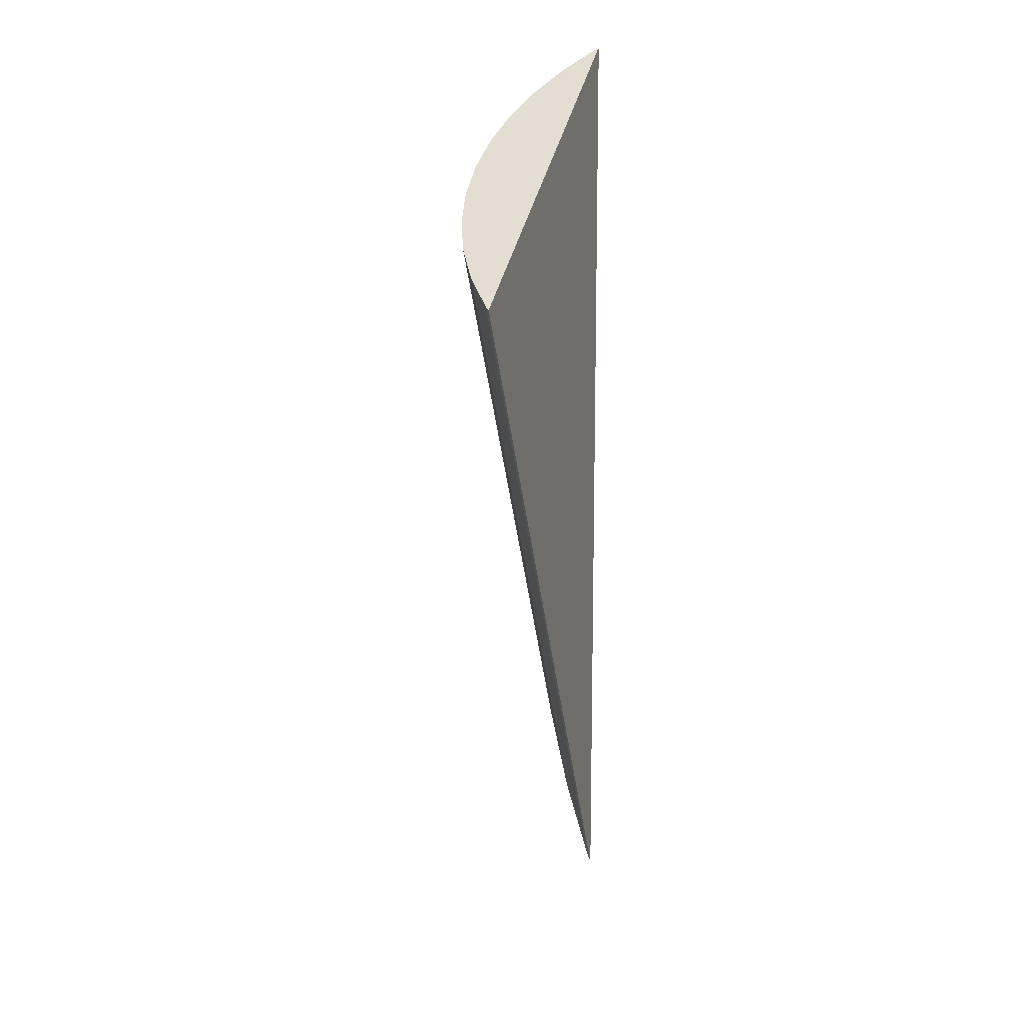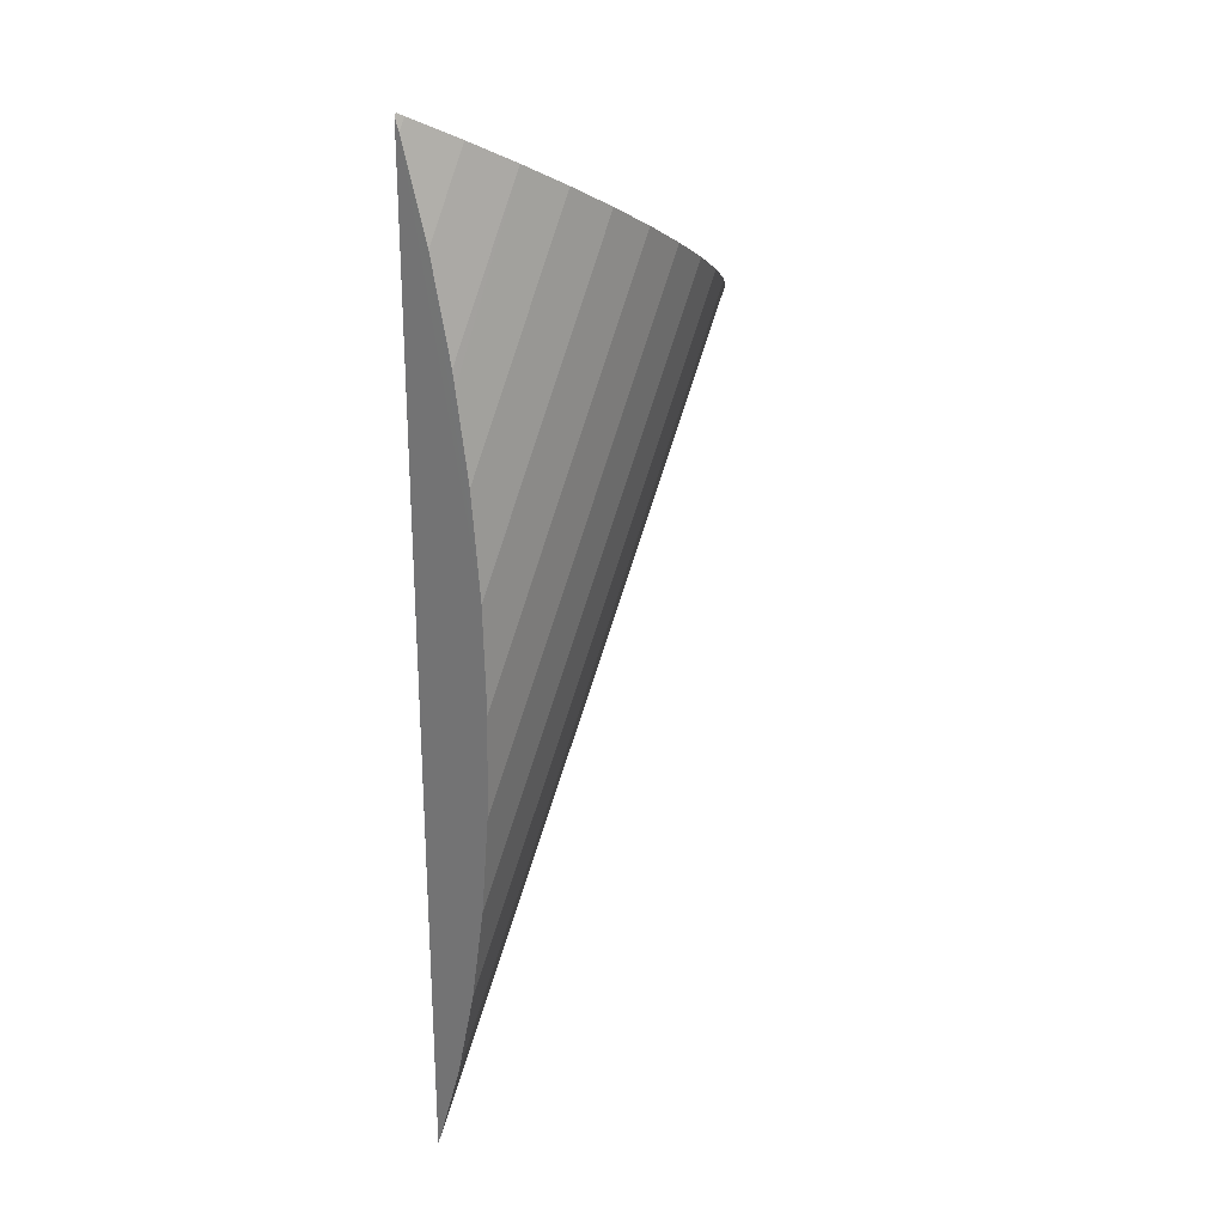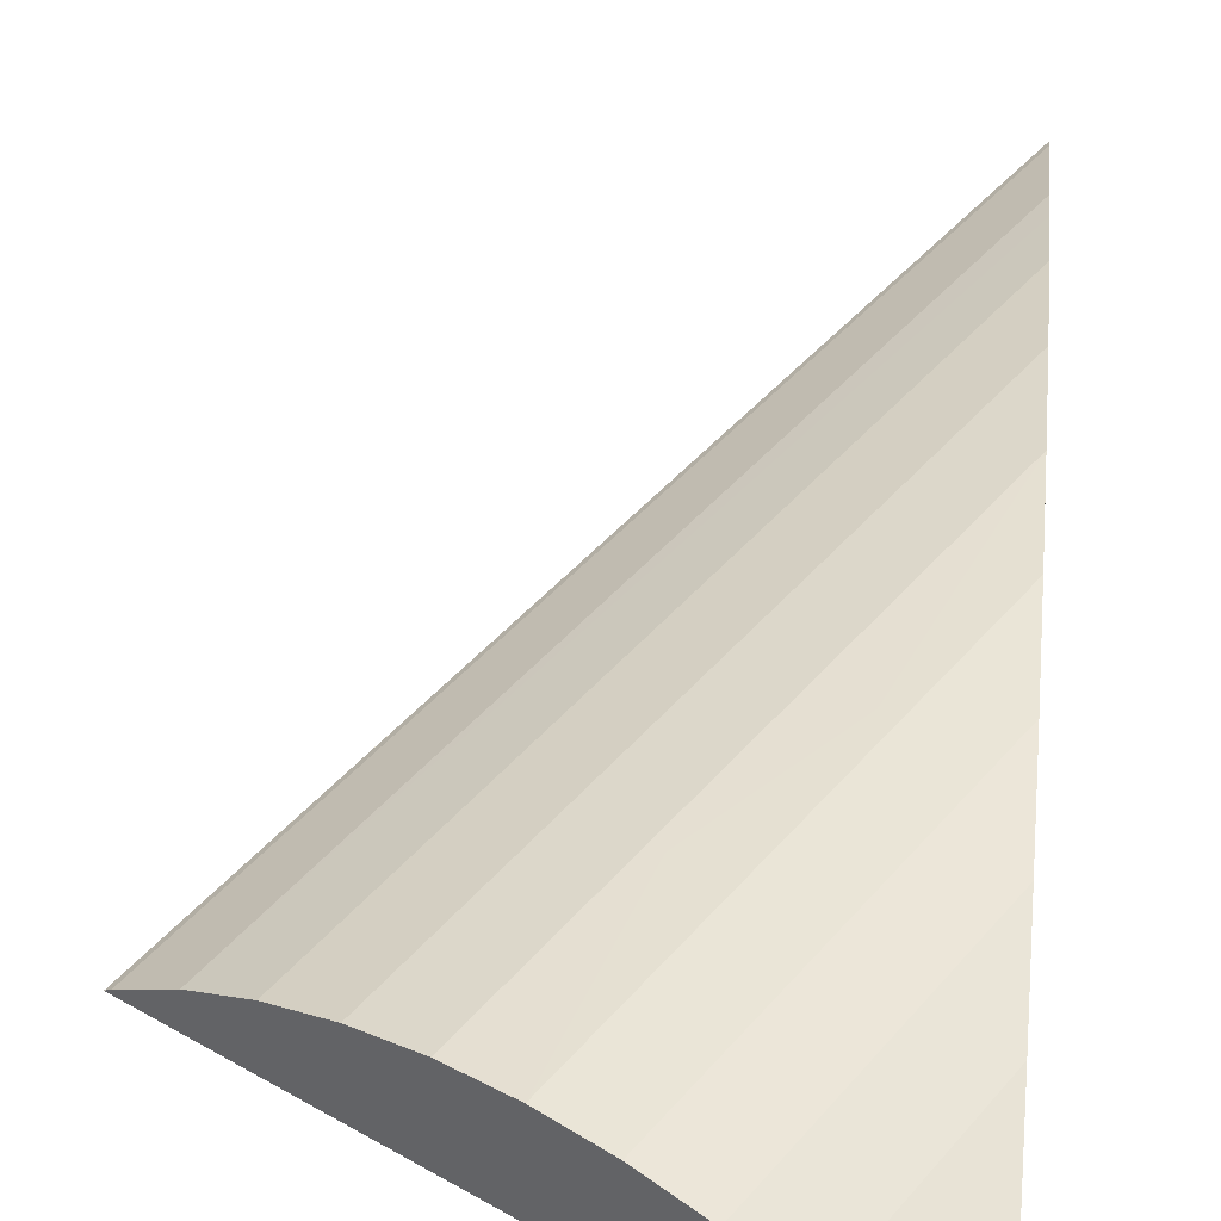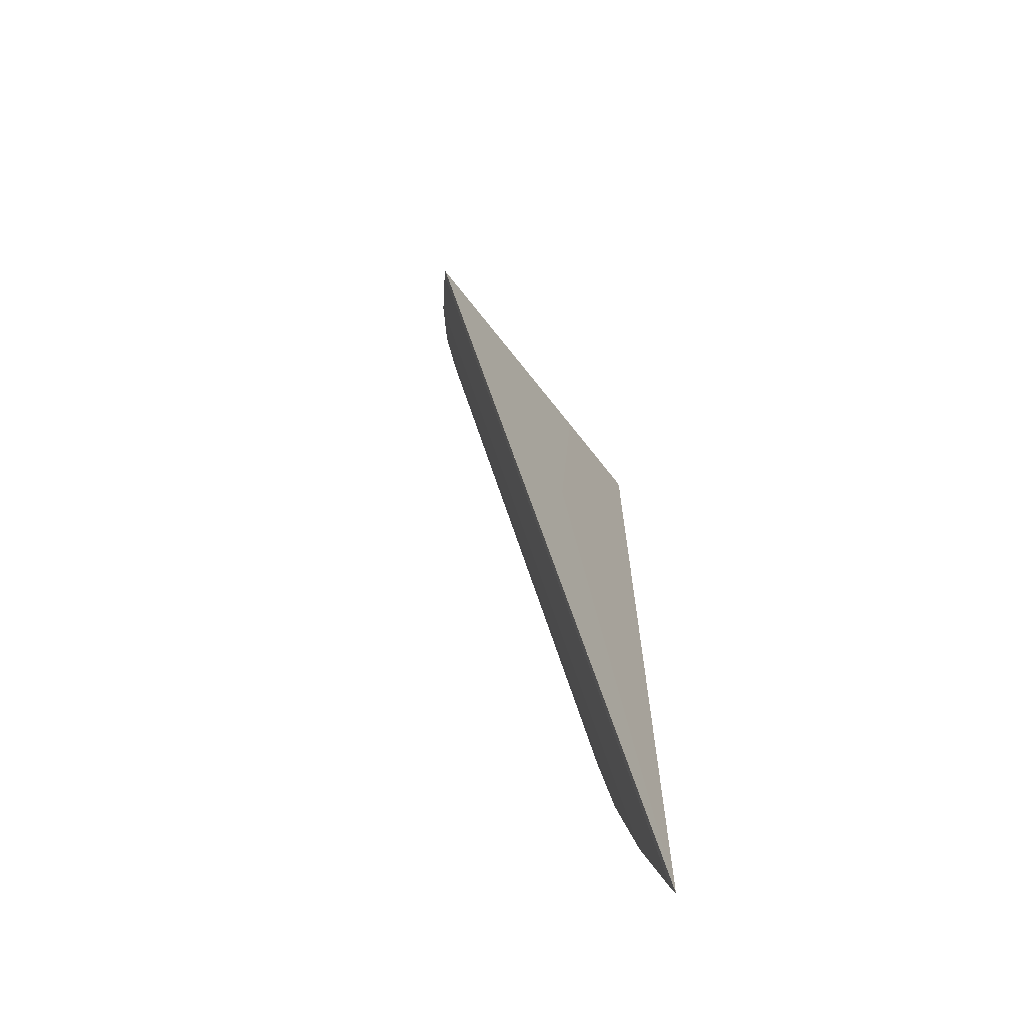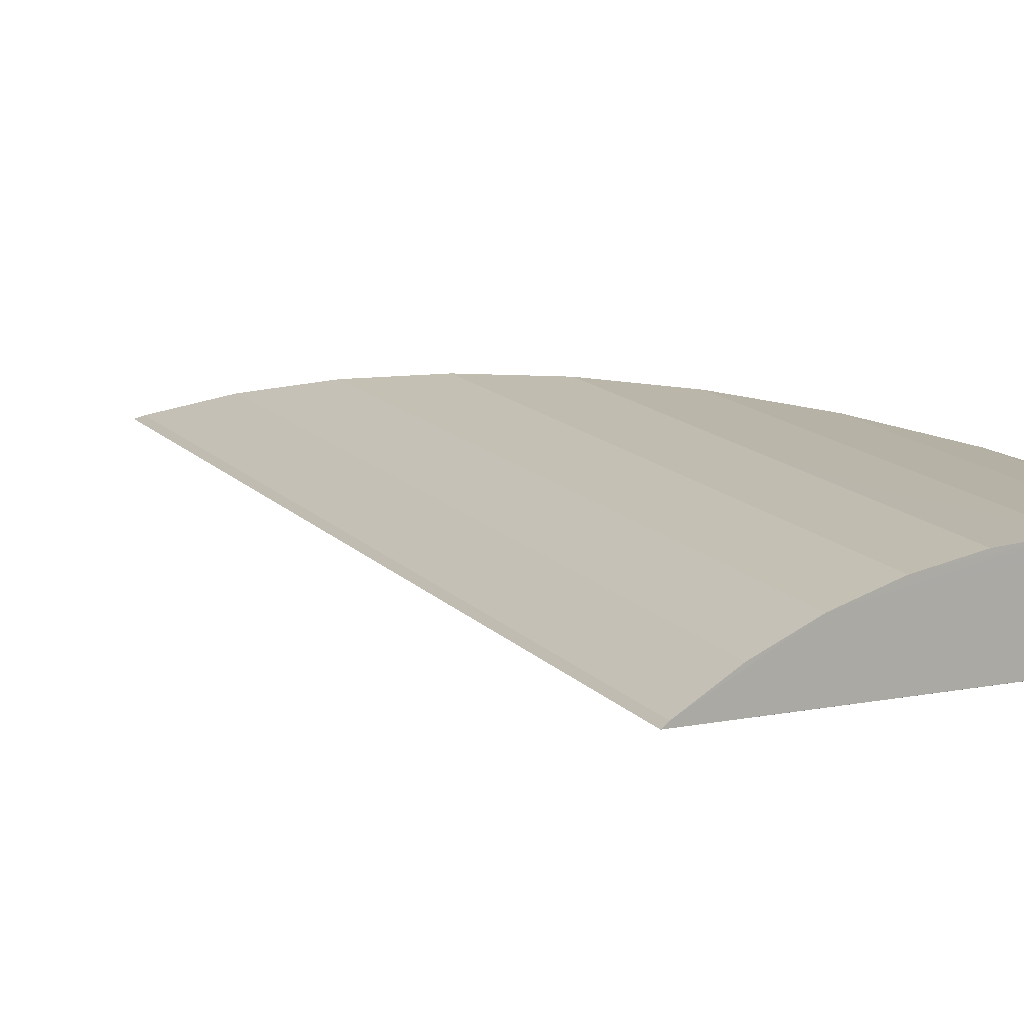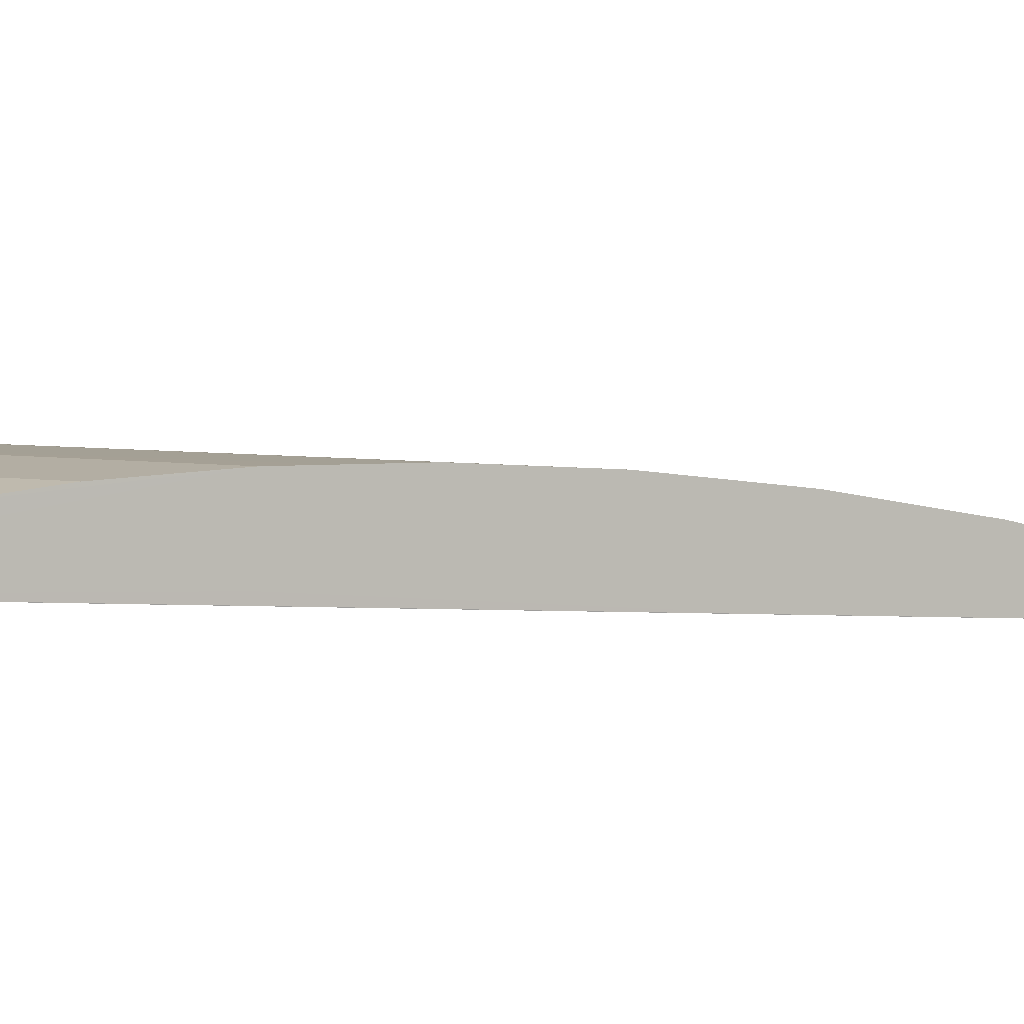
<metadata>
{"format":"obj","ext":"obj","renderer":"f3d","projection":"perspective","resolution":1024,"background":"white","views":[{"elev":13.1,"azim":106.3,"up":"+Y"},{"elev":26.3,"azim":-50.7,"up":"+Y"},{"elev":40.9,"azim":-174.5,"up":"+Z"},{"elev":-67.7,"azim":121.4,"up":"+Y"},{"elev":13.3,"azim":125.7,"up":"+Z"},{"elev":3.5,"azim":-79.5,"up":"+Z"}]}
</metadata>
<code>
o geometry_6
v 0.334 0.6847 0.1545
v 0.2022 0.7607 0.1544
v 0.1428 0.795 0.1544
v 0.2968 0.7061 0.1776
v 0.3319 0.6859 0.1564
v 0.2939 0.6201 0.1564
v 0.1421 0.3524 0.1546
v 0.3016 0.6287 0.1545
v 0.2177 0.6201 0.1544
v 0.1421 0.6566 0.1544
v 0.1421 0.7937 0.1544
v 0.1421 0.7887 0.1564
v 0.145 0.7937 0.1564
v 0.162 0.7839 0.1682
v 0.1801 0.7735 0.1776
v 0.2177 0.7518 0.1884
v 0.2187 0.7512 0.1886
v 0.3149 0.6956 0.1682
v 0.2384 0.7398 0.19
v 0.2778 0.7171 0.1845
v 0.2219 0.6201 0.1845
v 0.2471 0.6201 0.1776
v 0.2692 0.6201 0.1691
v 0.2751 0.6201 0.1662
v 0.1421 0.3571 0.1564
v 0.1421 0.4901 0.1546
v 0.2966 0.6201 0.1545
v 0.1421 0.6201 0.1581
v 0.1421 0.6201 0.1885
v 0.1421 0.7882 0.1565
v 0.1421 0.7494 0.1682
v 0.1421 0.7459 0.169
v 0.1991 0.7625 0.1845
v 0.1421 0.7076 0.1776
v 0.1421 0.7004 0.1788
v 0.1421 0.6638 0.1845
v 0.2177 0.7493 0.1886
v 0.1421 0.6187 0.1886
v 0.1429 0.6201 0.1886
v 0.2713 0.6201 0.1682
v 0.2177 0.6673 0.1889
v 0.2583 0.7283 0.1886
v 0.1539 0.6201 0.1892
v 0.1421 0.5729 0.19
v 0.1693 0.6201 0.19
v 0.2177 0.65 0.1879
v 0.2177 0.6227 0.1854
v 0.1421 0.4819 0.1845
v 0.1421 0.4382 0.1776
v 0.1421 0.4102 0.1714
v 0.1421 0.3963 0.1682
v 0.1421 0.6527 0.1855
v 0.1421 0.6034 0.1891
v 0.1765 0.6201 0.1896
v 0.1421 0.5271 0.1886
v 0.1958 0.6201 0.1886
v 0.2177 0.658 0.1886
v 0.1421 0.5043 0.1865
f 1 2 3
f 1 3 4
f 1 4 5
f 1 5 6
f 1 6 7
f 1 7 8
f 1 8 9
f 1 9 2
f 2 9 10
f 2 10 11
f 2 11 3
f 3 11 12
f 3 12 13
f 3 13 14
f 3 14 15
f 3 15 16
f 3 16 17
f 3 17 4
f 4 18 5
f 4 17 19
f 4 19 20
f 4 20 21
f 4 21 22
f 4 22 23
f 4 23 18
f 5 18 24
f 5 24 6
f 6 24 25
f 6 25 7
f 7 25 51
f 7 51 50
f 7 50 49
f 7 49 48
f 7 48 58
f 7 58 55
f 7 55 44
f 7 44 53
f 7 53 38
f 7 38 29
f 7 29 28
f 7 28 26
f 7 26 11
f 7 11 10
f 7 10 9
f 7 9 27
f 7 27 8
f 8 27 9
f 11 26 28
f 11 28 29
f 11 29 12
f 12 30 13
f 12 29 30
f 13 30 31
f 13 31 14
f 14 31 32
f 14 32 15
f 15 33 16
f 15 32 34
f 15 34 35
f 15 35 36
f 15 36 33
f 16 33 17
f 17 37 19
f 17 33 29
f 17 29 38
f 17 38 39
f 17 39 37
f 18 40 24
f 18 23 40
f 19 41 42
f 19 42 20
f 19 37 43
f 19 43 44
f 19 44 45
f 19 45 41
f 20 42 46
f 20 46 47
f 20 47 21
f 21 48 49
f 21 49 22
f 21 47 48
f 22 49 50
f 22 50 23
f 23 50 51
f 23 51 40
f 24 40 51
f 24 51 25
f 29 33 52
f 29 52 36
f 29 36 35
f 29 35 34
f 29 34 32
f 29 32 31
f 29 31 30
f 33 36 52
f 37 39 43
f 38 53 43
f 38 43 39
f 41 45 54
f 41 54 55
f 41 55 56
f 41 56 42
f 42 56 57
f 42 57 46
f 43 53 44
f 44 55 54
f 44 54 45
f 46 57 56
f 46 56 47
f 47 56 58
f 47 58 48
f 55 58 56

</code>
